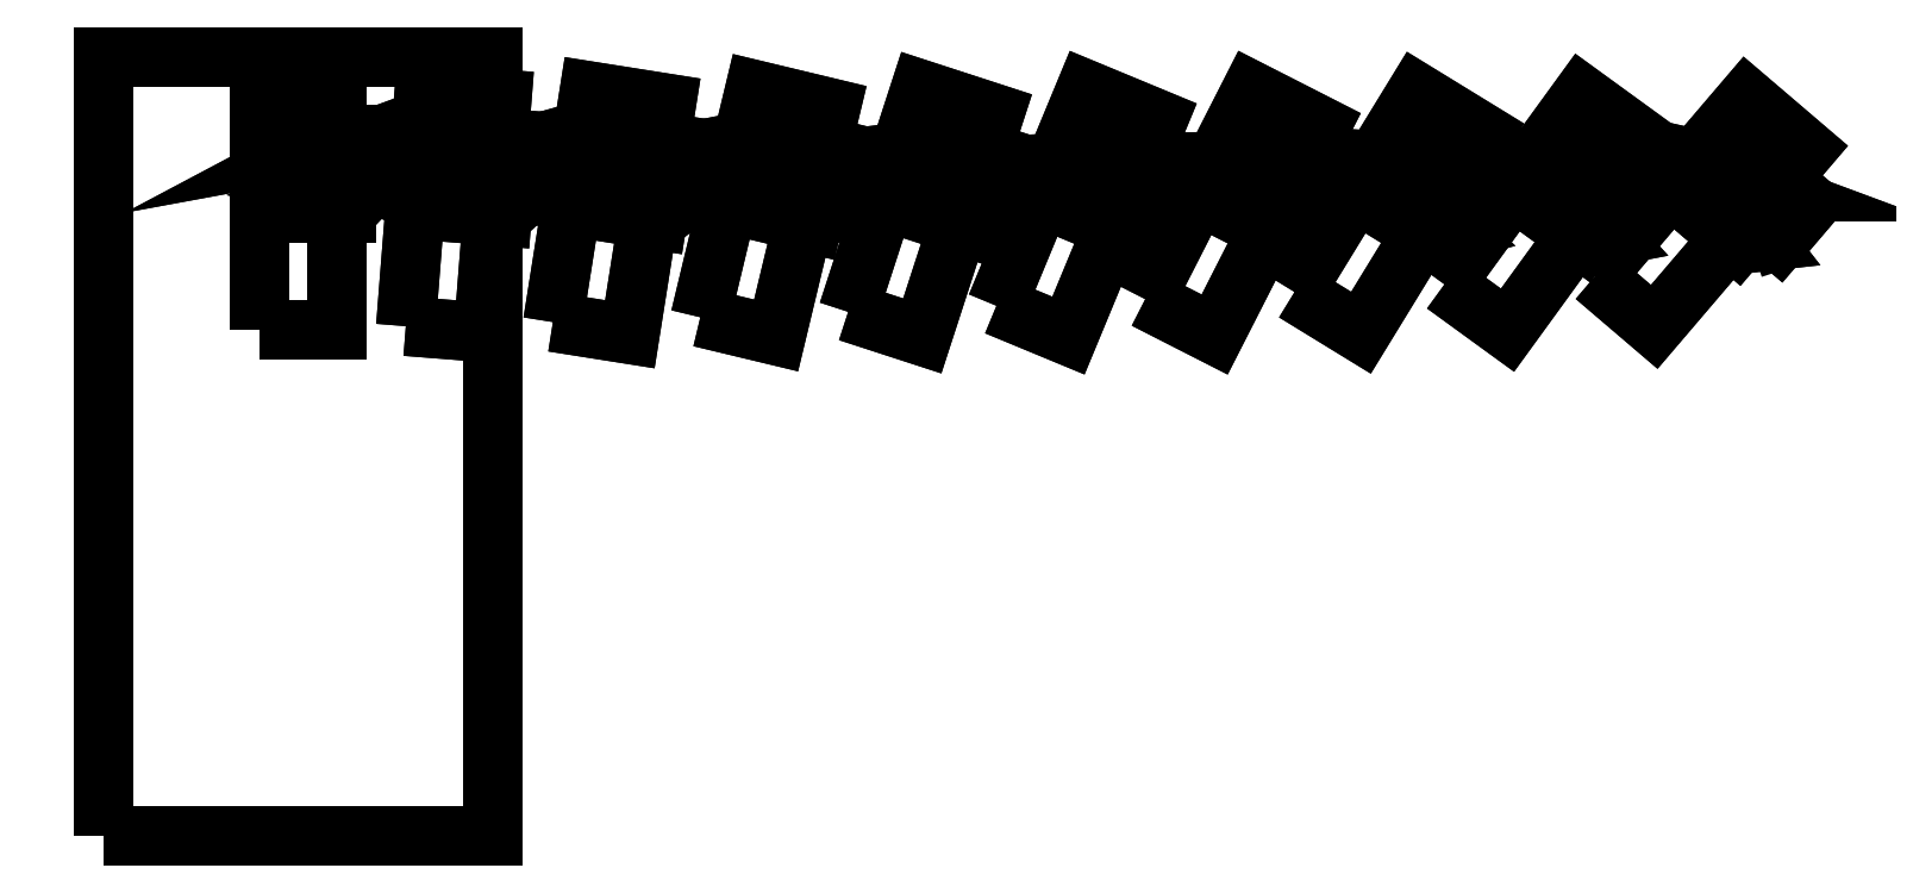
<metadata>
{"format":"dxf","ext":"dxf","renderer":"ezdxf+matplotlib","layout":"modelspace","background":"white","min_lineweight":24,"dpi":150}
</metadata>
<code>
0
SECTION
2
ENTITIES
0
POLYLINE
8
0
66
     1
10
0
20
0
30
0
70
     1
0
VERTEX
8
0
10
-2.5
20
-5
30
0
70
     0
50
0
0
VERTEX
8
0
10
2.5
20
-5
30
0
70
     0
50
0
0
VERTEX
8
0
10
2.5
20
5
30
0
70
     0
50
0
0
VERTEX
8
0
10
-2.5
20
5
30
0
70
     0
50
0
0
SEQEND
8
0
0
INSERT
8
0
2
 - 1ecda99d-13c1-4dbc-8bc3-6.79e+09fb6444d
10
0
20
3
30
0
210
0
220
0
230
1
0
SEQEND
8
0
0
INSERT
8
0
2
 - 0d3c3742-7dc7-40da-828d-4ae98d6a2956
10
0
20
3
30
0
210
0
220
0
230
1
0
SEQEND
8
0
0
INSERT
8
0
2
 - 1ecda99d-13c1-4dbc-8bc3-6.79e+09fb6444d
10
2
20
3
30
0
50
355.5
210
0
220
0
230
1
0
SEQEND
8
0
0
INSERT
8
0
2
 - 0d3c3742-7dc7-40da-828d-4ae98d6a2956
10
2
20
3
30
0
50
355.5
210
0
220
0
230
1
0
SEQEND
8
0
0
INSERT
8
0
2
 - 1ecda99d-13c1-4dbc-8bc3-6.79e+09fb6444d
10
4
20
3
30
0
50
351
210
0
220
0
230
1
0
SEQEND
8
0
0
INSERT
8
0
2
 - 0d3c3742-7dc7-40da-828d-4ae98d6a2956
10
4
20
3
30
0
50
351
210
0
220
0
230
1
0
SEQEND
8
0
0
INSERT
8
0
2
 - 1ecda99d-13c1-4dbc-8bc3-6.79e+09fb6444d
10
6
20
3
30
0
50
346.5
210
0
220
0
230
1
0
SEQEND
8
0
0
INSERT
8
0
2
 - 0d3c3742-7dc7-40da-828d-4ae98d6a2956
10
6
20
3
30
0
50
346.5
210
0
220
0
230
1
0
SEQEND
8
0
0
INSERT
8
0
2
 - 1ecda99d-13c1-4dbc-8bc3-6.79e+09fb6444d
10
8
20
3
30
0
50
342
210
0
220
0
230
1
0
SEQEND
8
0
0
INSERT
8
0
2
 - 0d3c3742-7dc7-40da-828d-4ae98d6a2956
10
8
20
3
30
0
50
342
210
0
220
0
230
1
0
SEQEND
8
0
0
INSERT
8
0
2
 - 1ecda99d-13c1-4dbc-8bc3-6.79e+09fb6444d
10
10
20
3
30
0
50
337.5
210
0
220
0
230
1
0
SEQEND
8
0
0
INSERT
8
0
2
 - 0d3c3742-7dc7-40da-828d-4ae98d6a2956
10
10
20
3
30
0
50
337.5
210
0
220
0
230
1
0
SEQEND
8
0
0
INSERT
8
0
2
 - 1ecda99d-13c1-4dbc-8bc3-6.79e+09fb6444d
10
12
20
3
30
0
50
333
210
0
220
0
230
1
0
SEQEND
8
0
0
INSERT
8
0
2
 - 0d3c3742-7dc7-40da-828d-4ae98d6a2956
10
12
20
3
30
0
50
333
210
0
220
0
230
1
0
SEQEND
8
0
0
INSERT
8
0
2
 - 1ecda99d-13c1-4dbc-8bc3-6.79e+09fb6444d
10
14
20
3
30
0
50
328.5
210
0
220
0
230
1
0
SEQEND
8
0
0
INSERT
8
0
2
 - 0d3c3742-7dc7-40da-828d-4ae98d6a2956
10
14
20
3
30
0
50
328.5
210
0
220
0
230
1
0
SEQEND
8
0
0
INSERT
8
0
2
 - 1ecda99d-13c1-4dbc-8bc3-6.79e+09fb6444d
10
16
20
3
30
0
50
324
210
0
220
0
230
1
0
SEQEND
8
0
0
INSERT
8
0
2
 - 0d3c3742-7dc7-40da-828d-4ae98d6a2956
10
16
20
3
30
0
50
324
210
0
220
0
230
1
0
SEQEND
8
0
0
INSERT
8
0
2
 - 1ecda99d-13c1-4dbc-8bc3-6.79e+09fb6444d
10
18
20
3
30
0
50
319.5
210
0
220
0
230
1
0
SEQEND
8
0
0
INSERT
8
0
2
 - 0d3c3742-7dc7-40da-828d-4ae98d6a2956
10
18
20
3
30
0
50
319.5
210
0
220
0
230
1
0
SEQEND
8
0
0
ENDSEC
0
EOF

</code>
